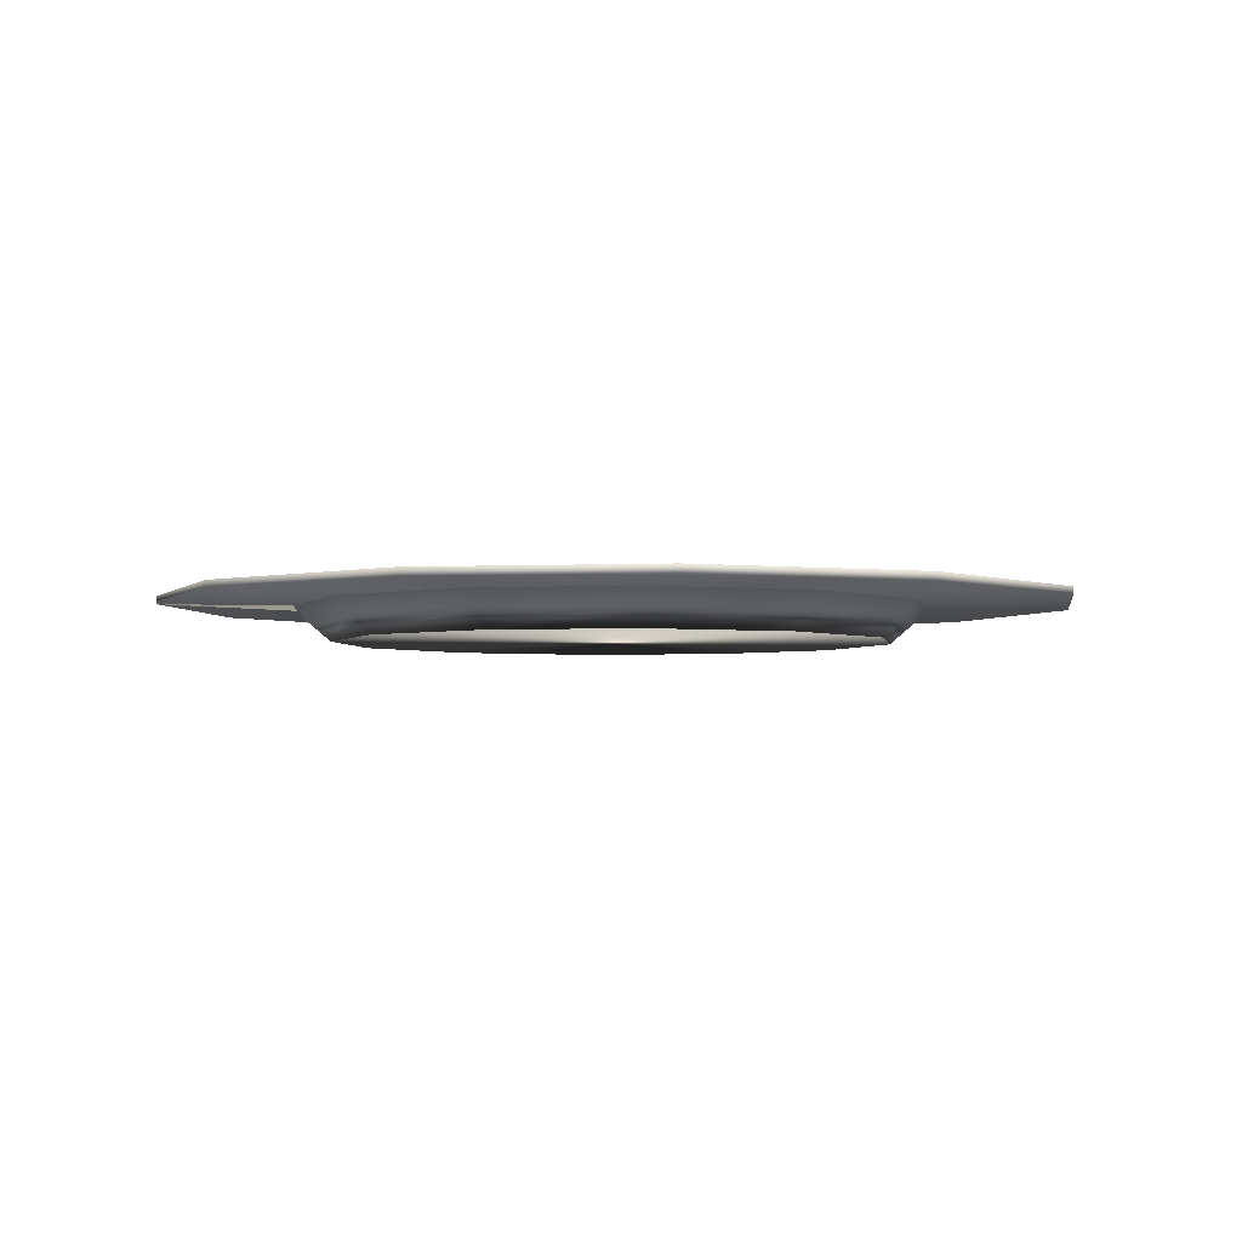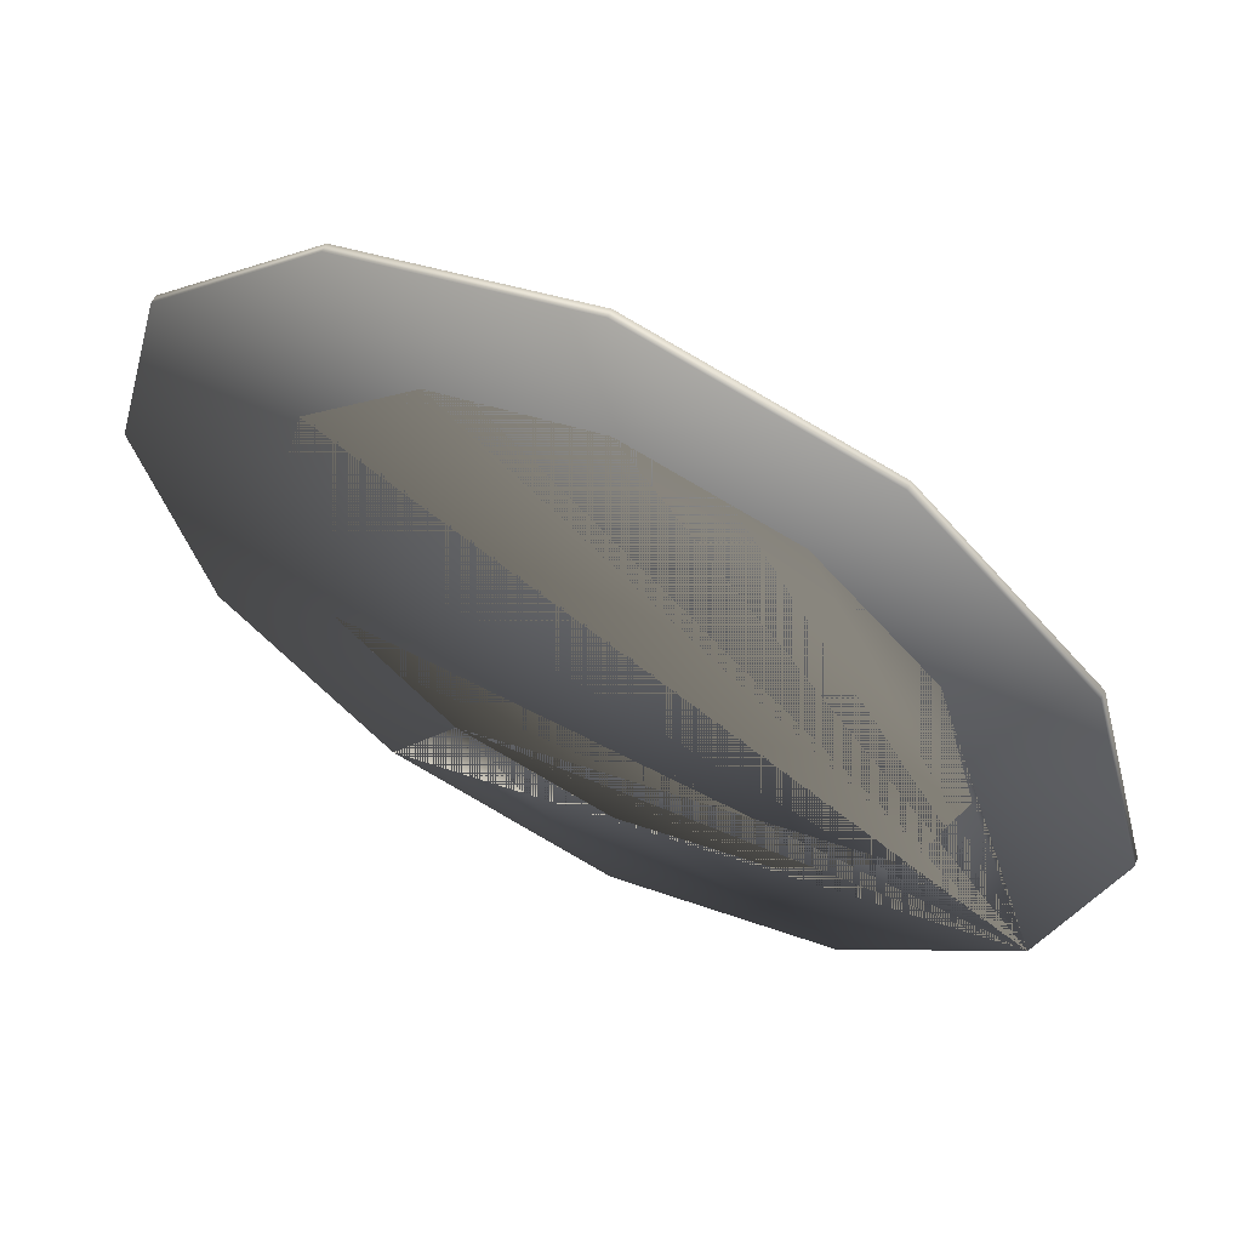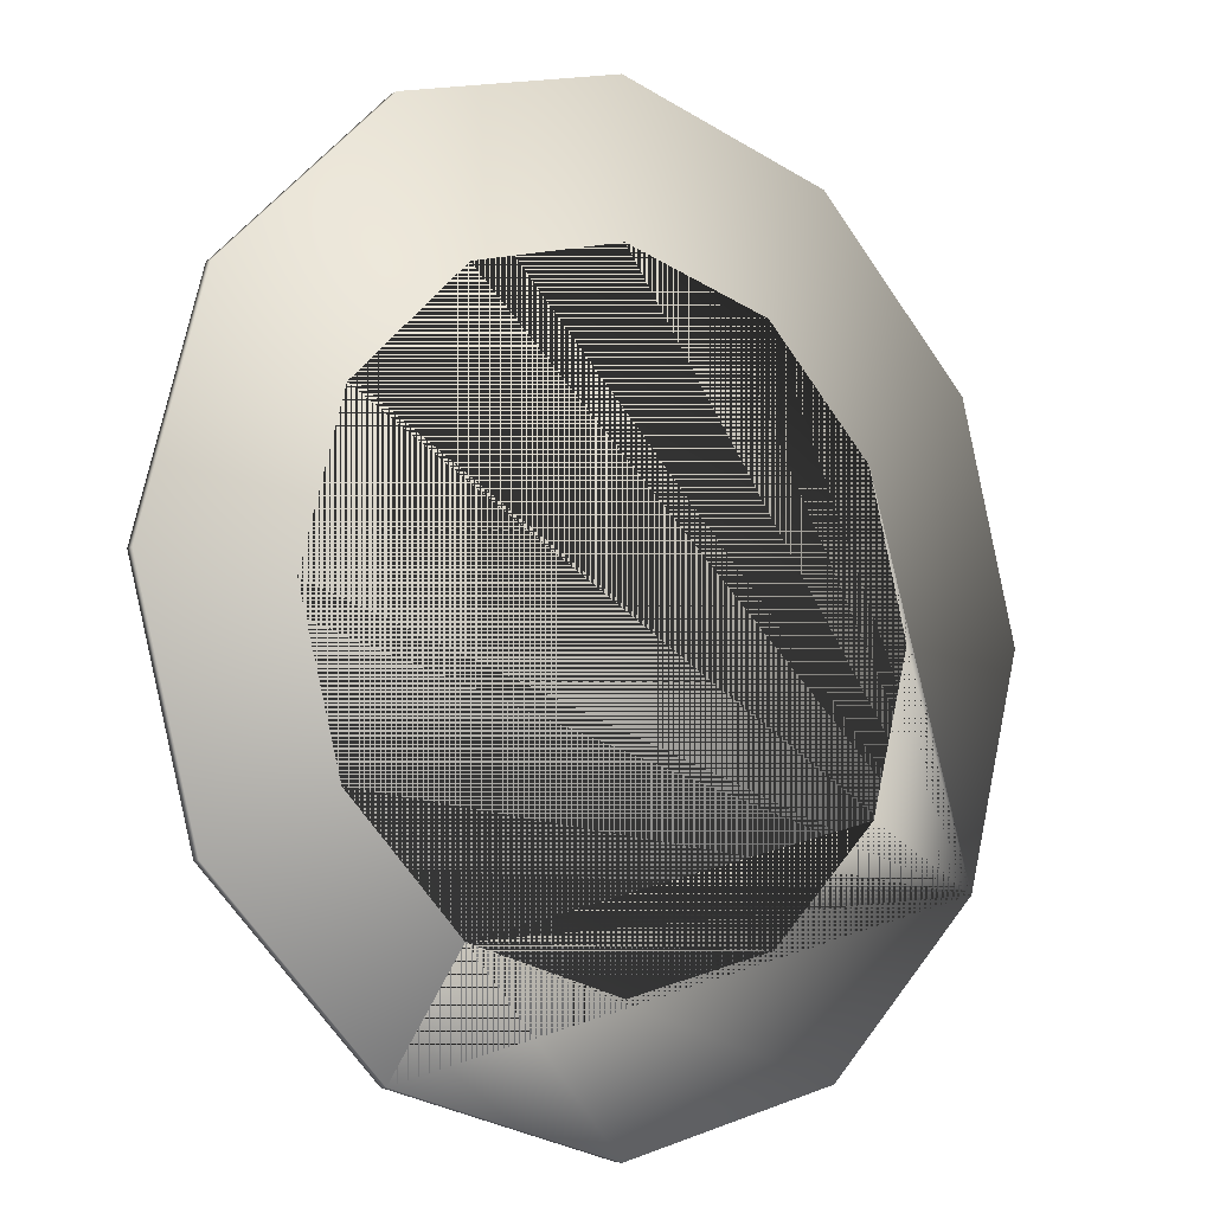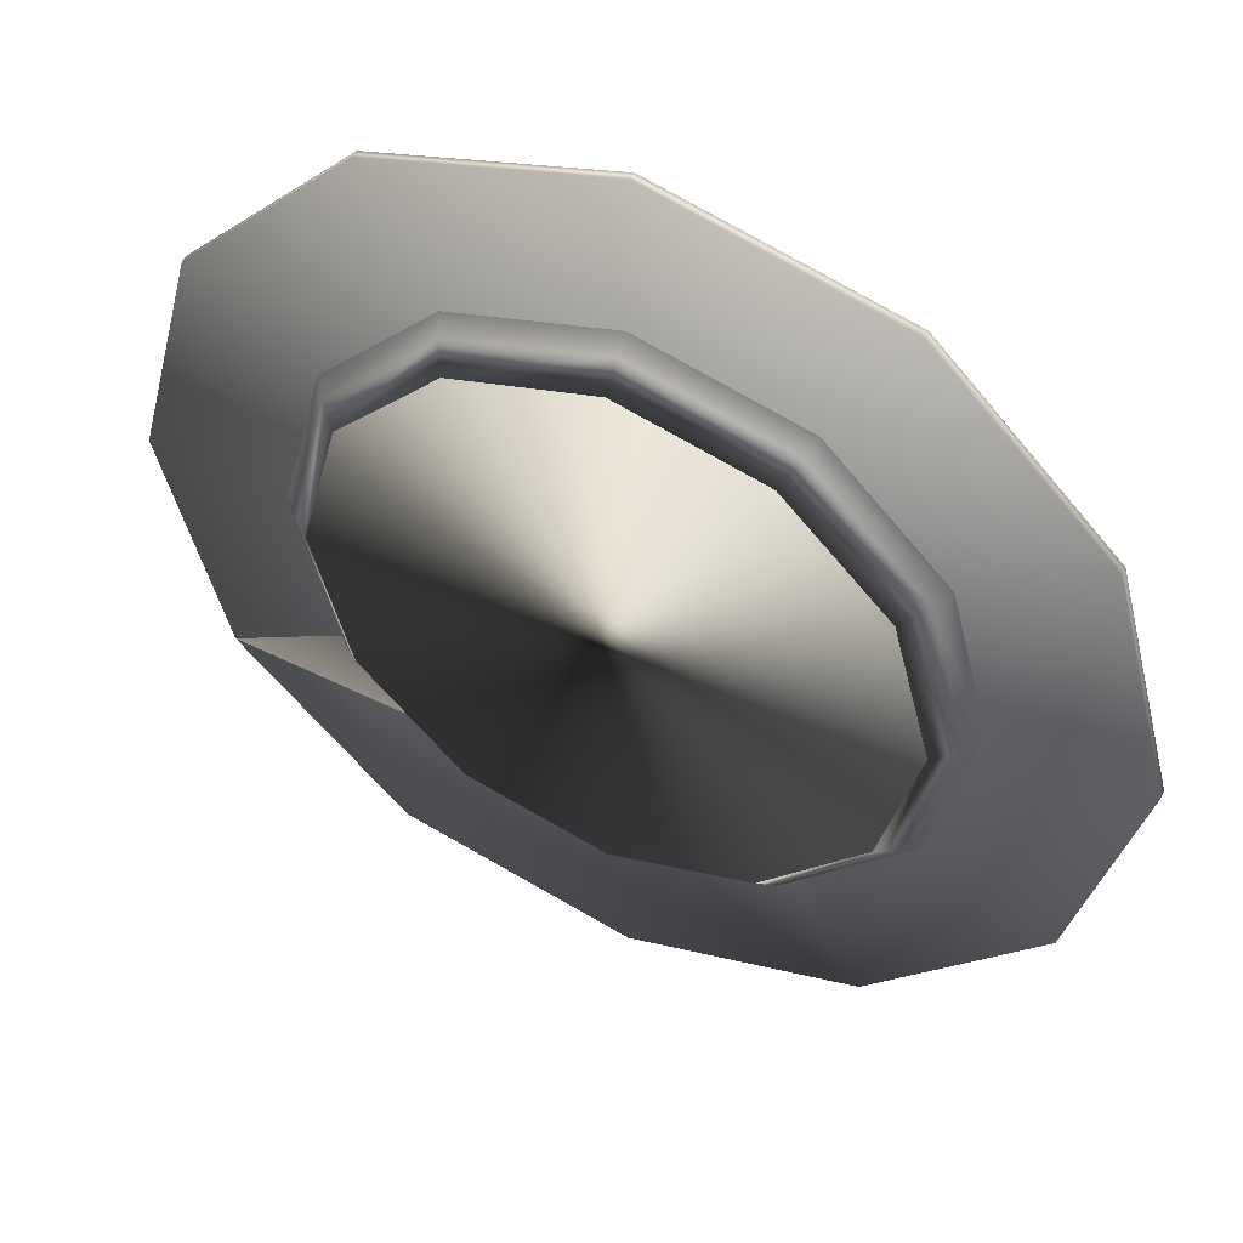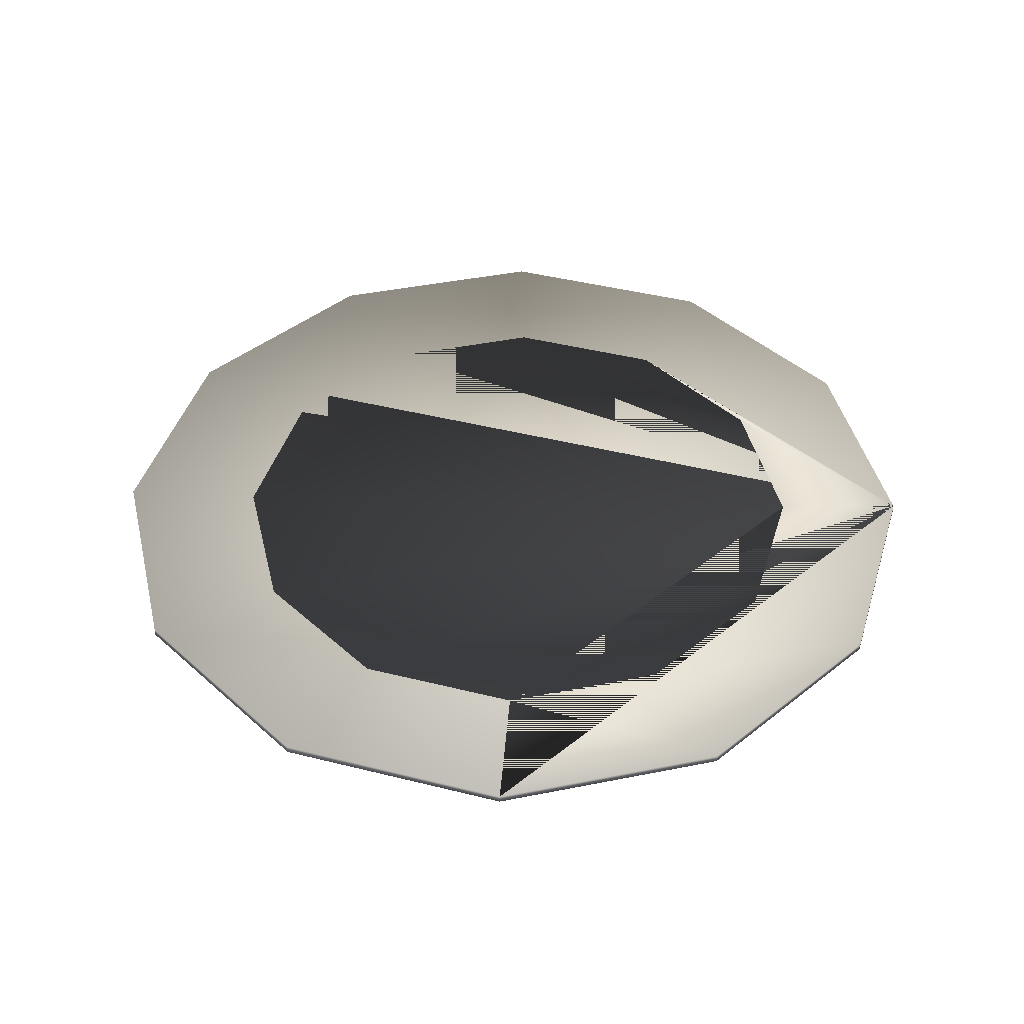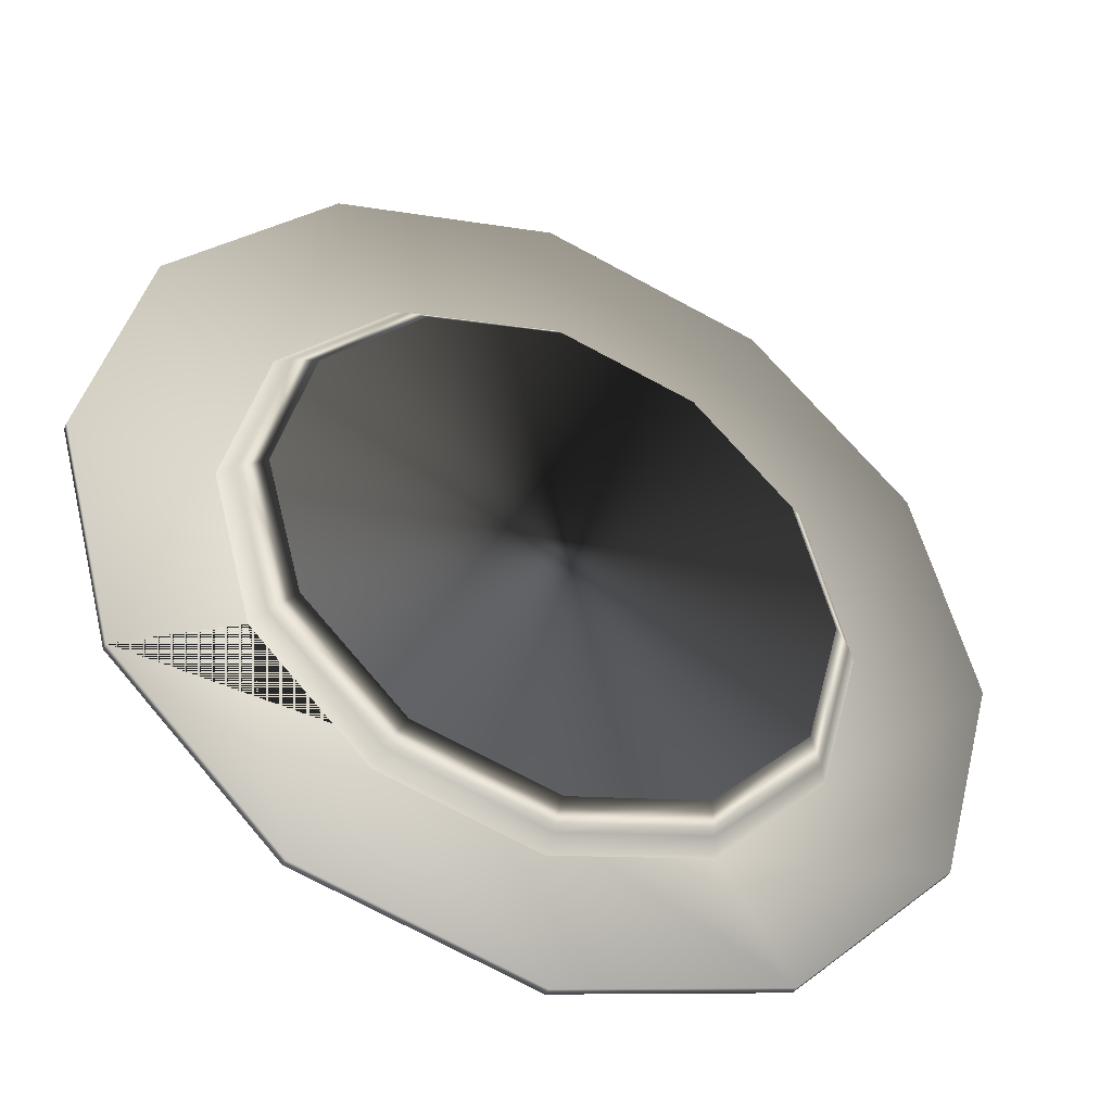
<metadata>
{"format":"obj","ext":"obj","renderer":"f3d","projection":"perspective","resolution":1024,"background":"white","views":[{"elev":-3.2,"azim":-36.1,"up":"+Y"},{"elev":60.6,"azim":-153.9,"up":"+Z"},{"elev":-8.6,"azim":142.7,"up":"+Z"},{"elev":48.4,"azim":25.4,"up":"+Z"},{"elev":43.1,"azim":151.6,"up":"+Y"},{"elev":-41.9,"azim":-23.9,"up":"+Z"}]}
</metadata>
<code>
v 0 -0.008803 -1
v 0 0.008803 -1
v 0.5 -0.008803 -0.866
v 0.5 0.008803 -0.866
v 0.866 -0.008803 -0.5
v 0.866 0.008803 -0.5
v 1 -0.008803 0
v 1 0.008803 0
v 0.866 -0.008803 0.5
v 0.866 0.008803 0.5
v 0.5 -0.008803 0.866
v 0.5 0.008803 0.866
v -0 -0.008803 1
v -0 0.008803 1
v -0.5 -0.008803 0.866
v -0.5 0.008803 0.866
v -0.866 -0.008803 0.5
v -0.866 0.008803 0.5
v -1 -0.008803 -0
v -1 0.008803 -0
v -0.866 -0.008803 -0.5
v -0.866 0.008803 -0.5
v -0.5 -0.008803 -0.866
v -0.5 0.008803 -0.866
v -0.006866 0.008803 0.6778
v 0.3409 0.008803 0.5846
v 0.5955 0.008803 0.33
v 0.6887 0.008803 -0.0178
v 0.5955 0.008803 -0.3656
v -0.7024 0.008803 -0.0178
v -0.6093 0.008803 0.33
v -0.6093 0.008803 -0.3656
v 0.3409 0.008803 -0.6202
v -0.006866 0.008803 -0.7134
v -0.3547 0.008803 0.5846
v -0.3547 0.008803 -0.6202
v -0.006866 -0.008803 0.6778
v 0.3409 -0.008803 0.5846
v 0.5955 -0.008803 0.33
v 0.6887 -0.008803 -0.0178
v 0.5955 -0.008803 -0.3656
v -0.7024 -0.008803 -0.0178
v -0.6093 -0.008803 0.33
v -0.6093 -0.008803 -0.3656
v 0.3409 -0.008803 -0.6202
v -0.006866 -0.008803 -0.7134
v -0.3547 -0.008803 0.5846
v -0.3547 -0.008803 -0.6202
v -0.006866 -0.006092 0.6481
v 0.3261 -0.006092 0.5589
v 0.5698 -0.006092 0.3151
v 0.659 -0.006092 -0.0178
v 0.5698 -0.006092 -0.3507
v -0.6728 -0.006092 -0.0178
v -0.5835 -0.006092 0.3151
v 0.3261 -0.006092 -0.5945
v -0.006866 -0.006092 -0.6837
v -0.3398 -0.006092 0.5589
v -0.5835 -0.006092 -0.3507
v -0.3398 -0.006092 -0.5945
v -0.006866 -0.04259 0.6481
v 0.3261 -0.04259 0.5589
v 0.5698 -0.04259 0.3151
v 0.659 -0.04259 -0.0178
v 0.5698 -0.04259 -0.3507
v -0.6728 -0.04259 -0.0178
v -0.5835 -0.04259 0.3151
v -0.5835 -0.04259 -0.3507
v 0.3261 -0.04259 -0.5945
v -0.006866 -0.04259 -0.6837
v -0.3398 -0.04259 0.5589
v -0.3398 -0.04259 -0.5945
v -0.006866 -0.05097 0.5959
v 0.3 -0.05097 0.5137
v 0.5246 -0.05097 0.2891
v 0.6069 -0.05097 -0.0178
v 0.5246 -0.05097 -0.3247
v -0.6206 -0.05097 -0.0178
v -0.5384 -0.05097 0.2891
v 0.3 -0.05097 -0.5493
v -0.006866 -0.05097 -0.6315
v -0.3137 -0.05097 0.5137
v -0.5384 -0.05097 -0.3247
v -0.3137 -0.05097 -0.5493
v -0.006866 -0.08648 0.5959
v 0.3 -0.08648 0.5137
v 0.5246 -0.08648 0.2891
v 0.6069 -0.08648 -0.0178
v 0.5246 -0.08648 -0.3247
v -0.6206 -0.08648 -0.0178
v -0.5384 -0.08648 0.2891
v -0.5384 -0.08648 -0.3247
v 0.3 -0.08648 -0.5493
v -0.006866 -0.08648 -0.6315
v -0.3137 -0.08648 0.5137
v -0.3137 -0.08648 -0.5493
g Cylinder.003_Cylinder.004_None
f 1 2 4 3
f 3 4 6 5
f 5 6 8 7
f 7 8 10 9
f 9 10 12 11
f 11 12 14 13
f 13 14 16 15
f 15 16 18 17
f 17 18 20 19
f 19 20 22 21
f 22 20 18 16 14 12 10 8 6 4 33 29 28 27 26 25 35 31 30 32
f 33 4 2 24 22 32 36 34
f 21 22 24 23
f 23 24 2 1
f 44 21 23 1 3 45 46 48
f 45 3 5 7 9 11 13 15 17 19 21 44 42 43 47 37 38 39 40 41
f 25 26 50 49
f 33 34 57 56
f 41 40 64 65
f 37 47 71 61
f 40 39 63 64
f 34 36 60 57
f 44 48 72 68
f 39 38 62 63
f 47 43 67 71
f 30 31 55 54
f 35 25 49 58
f 38 37 61 62
f 55 58 82 79
f 66 68 92 90
f 58 49 73 82
f 56 57 81 80
f 67 66 90 91
f 72 70 94 96
f 54 55 79 78
f 65 64 88 89
f 61 71 95 85
f 52 53 77 76
f 64 63 87 88
f 68 72 96 92
f 43 42 66 67
f 29 33 56 53
f 31 35 58 55
f 26 27 51 50
f 42 44 68 66
f 32 30 54 59
f 36 32 59 60
f 27 28 52 51
f 45 41 65 69
f 48 46 70 72
f 28 29 53 52
f 46 45 69 70
f 74 86 85 73
f 95 82 73 85
f 96 94 81 84
f 79 91 90 78
f 82 95 91 79
f 81 94 93 80
f 93 89 77 80
f 77 89 88 76
f 84 83 92 96
f 75 87 86 74
f 92 83 78 90
f 76 88 87 75
f 53 56 80 77
f 69 65 89 93
f 60 59 83 84
f 59 54 78 83
f 49 50 74 73
f 70 69 93 94
f 62 61 85 86
f 57 60 84 81
f 50 51 75 74
f 71 67 91 95
f 63 62 86 87
f 51 52 76 75
f 95 85 86 87 88 89 93 94 96 92 90 91
f 82 73 74 75 76 77 80 81 84 83 78 79

</code>
